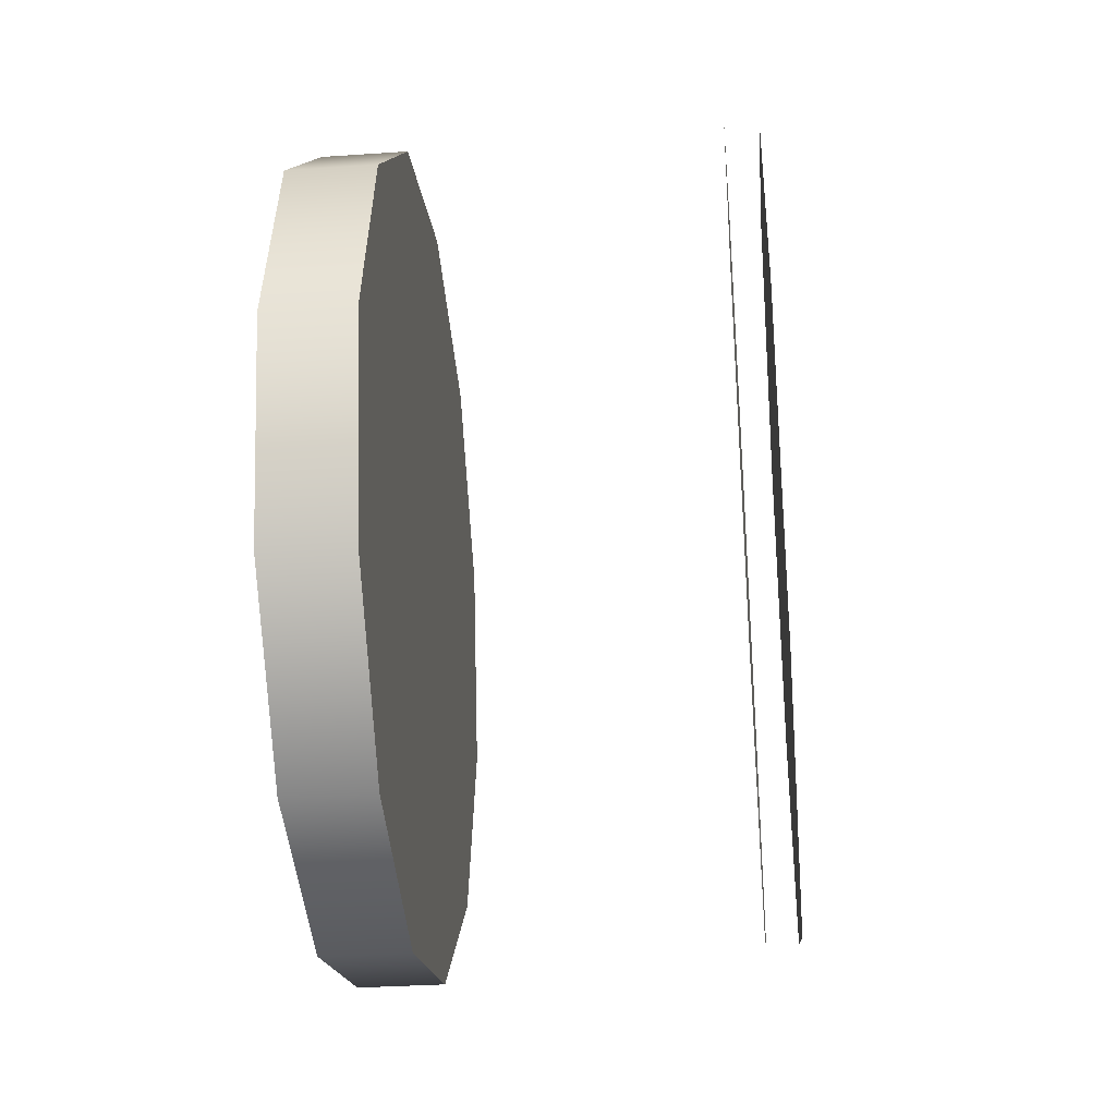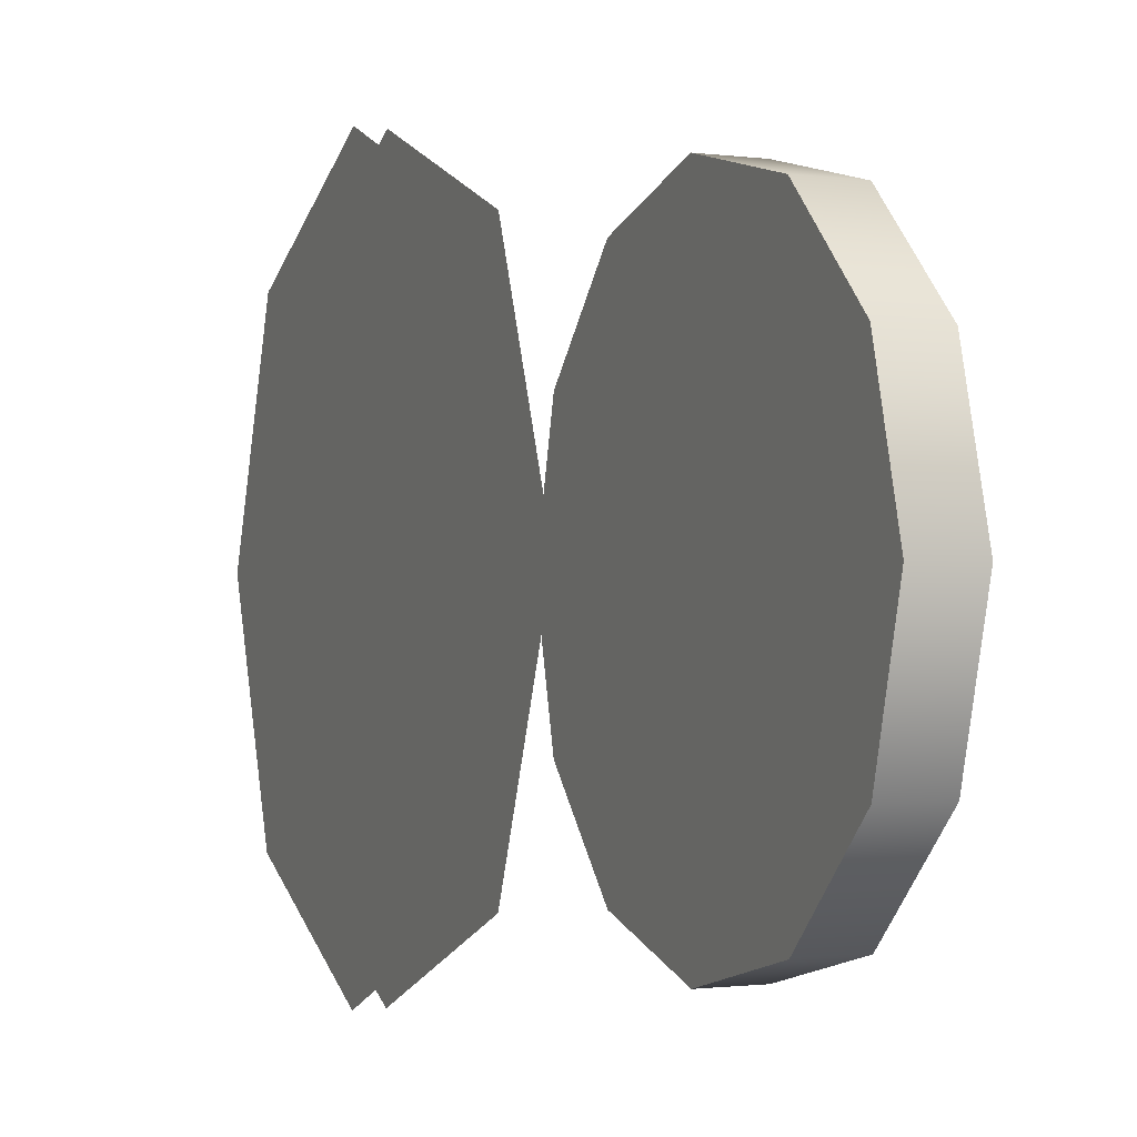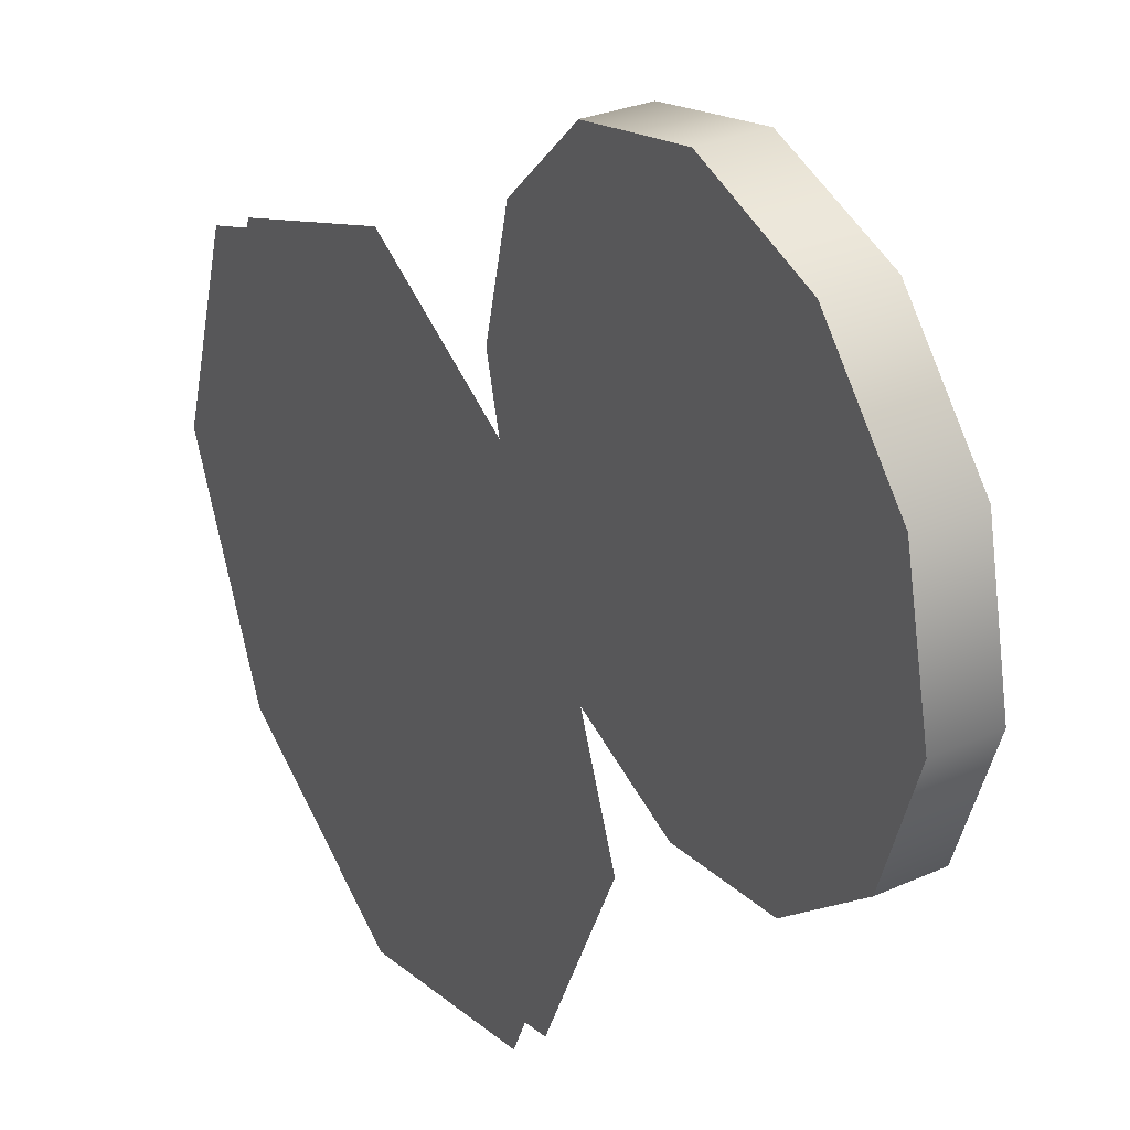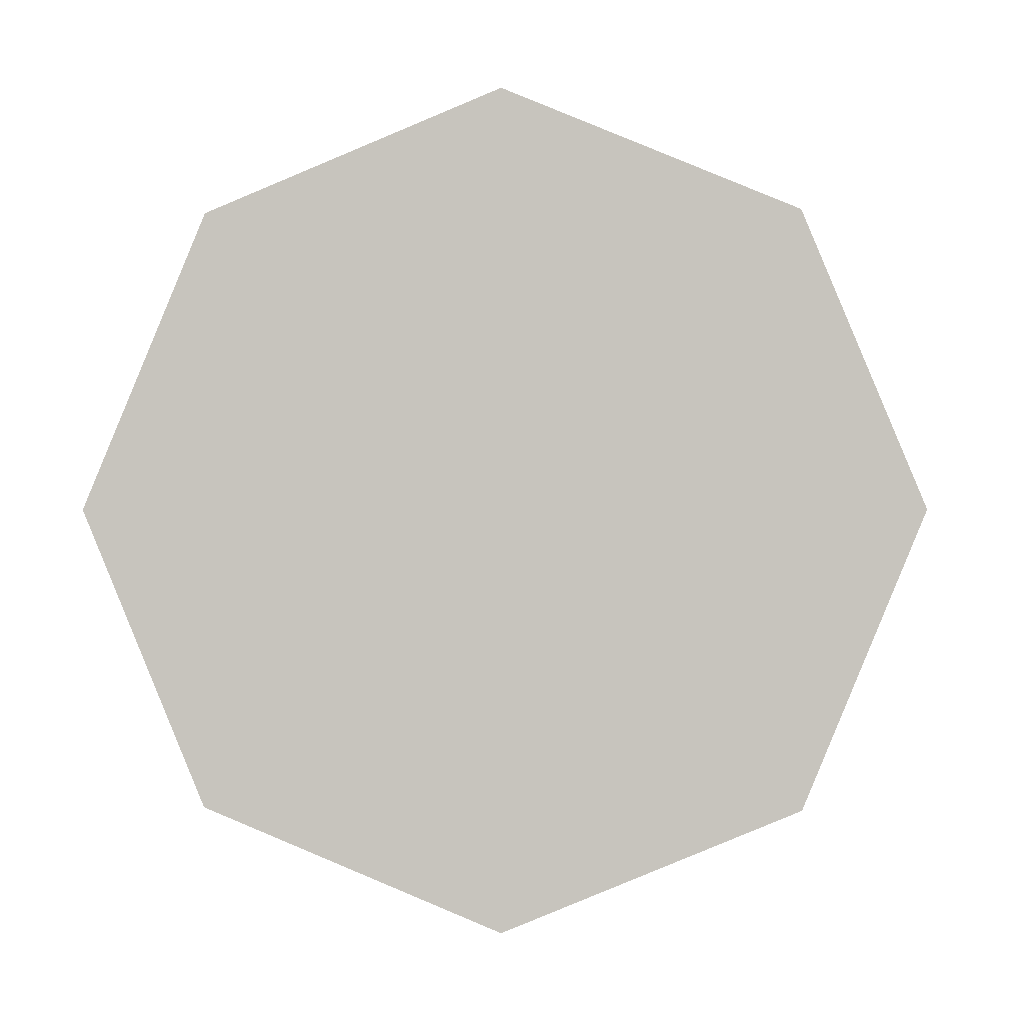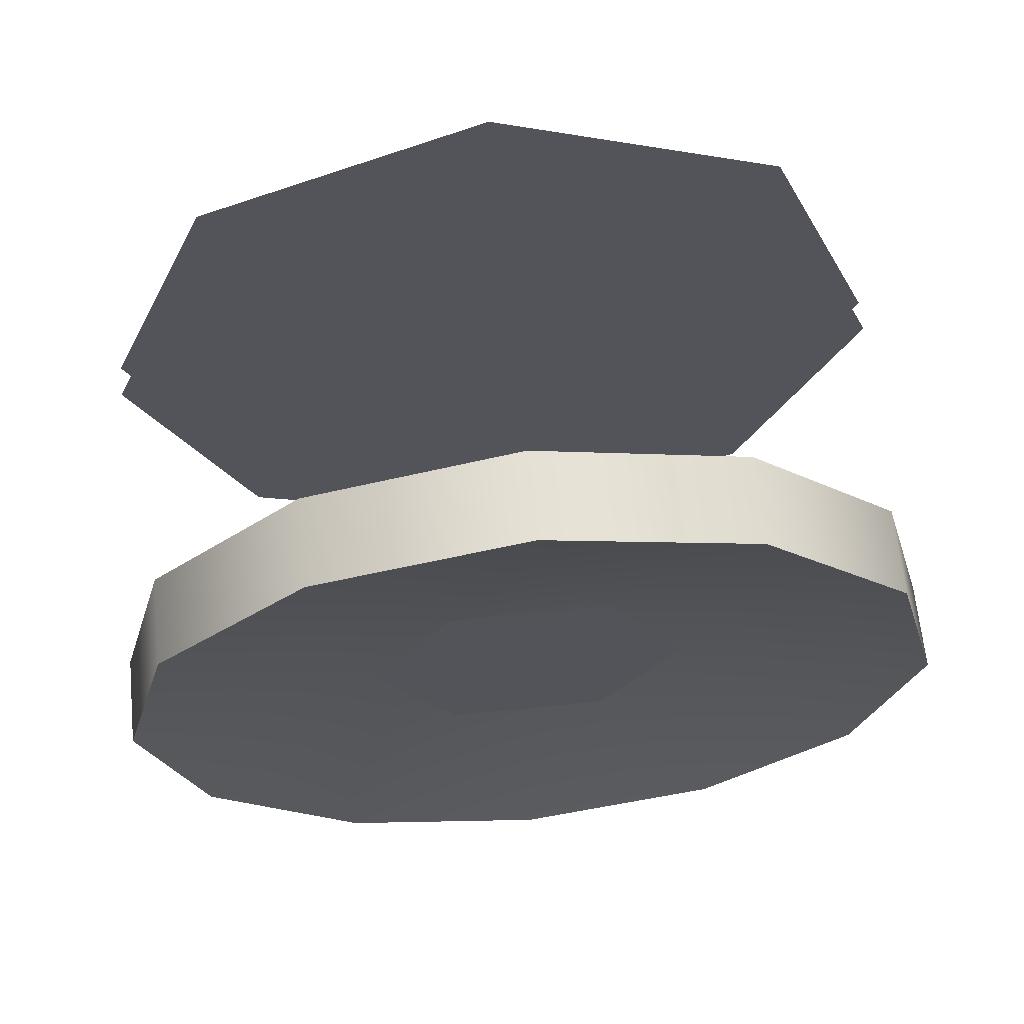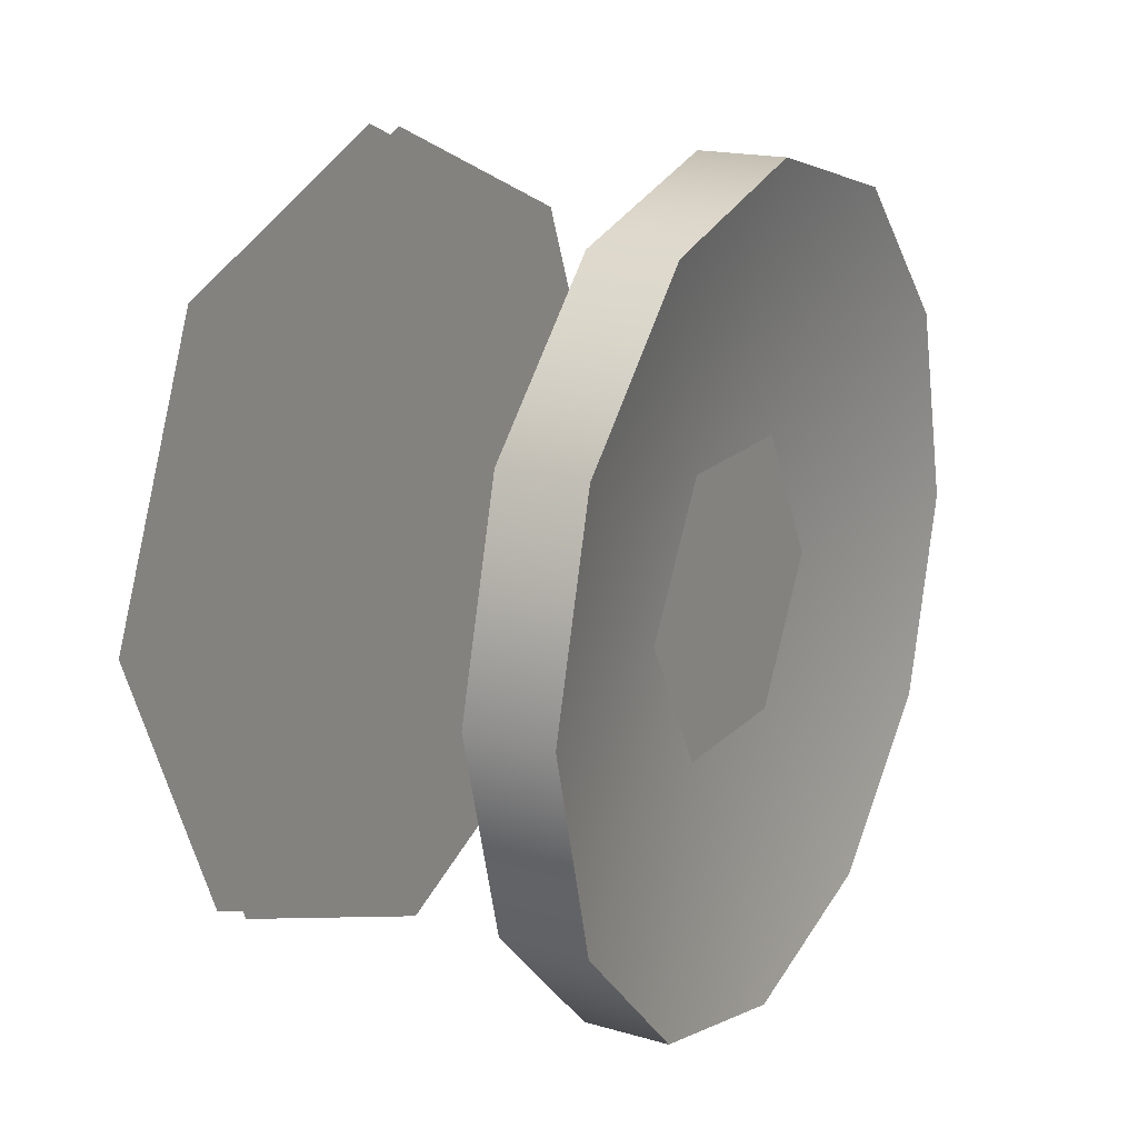
<metadata>
{"format":"obj","ext":"obj","renderer":"f3d","projection":"perspective","resolution":1024,"background":"white","views":[{"elev":-32.5,"azim":5.4,"up":"+Z"},{"elev":-1.1,"azim":157.4,"up":"+Y"},{"elev":34.9,"azim":150.7,"up":"+Y"},{"elev":-0.6,"azim":92.8,"up":"+Y"},{"elev":65.3,"azim":-95.8,"up":"+Y"},{"elev":18.0,"azim":-150.9,"up":"+Y"}]}
</metadata>
<code>
v -1.121 -1.649 0.2035
v -1.121 -1.649 0.8258
v -1.121 -1.96 0.07466
v -1.121 -1.96 0.9547
v -1.157 -1.96 0.9547
v -1.157 -1.96 0.07466
v -1.157 -2.271 0.8258
v -1.157 -2.271 0.8258
v -1.157 -1.96 0.07466
v -1.157 -2.271 0.2035
v -1.121 -1.96 0.9547
v -1.121 -2.271 0.8258
v -1.121 -1.96 0.07466
v -1.121 -1.96 0.07466
v -1.121 -2.271 0.8258
v -1.121 -2.271 0.2035
v -1.157 -1.96 0.9547
v -1.157 -1.649 0.8258
v -1.157 -1.96 0.07466
v -1.157 -1.96 0.07466
v -1.157 -1.649 0.8258
v -1.157 -1.649 0.2035
v -1.121 -1.52 0.5147
v -1.121 -2.271 0.2035
v -1.121 -2.271 0.8258
v -1.121 -2.4 0.5147
v -1.157 -2.271 0.8258
v -1.157 -2.271 0.2035
v -1.157 -2.4 0.5147
v -1.157 -1.649 0.2035
v -1.157 -1.649 0.8258
v -1.157 -1.52 0.5147
v -1.586 -1.96 0.9547
v -1.493 -1.96 0.9547
v -1.493 -1.74 0.8957
v -1.493 -1.74 0.8957
v -1.586 -1.74 0.8957
v -1.586 -1.96 0.9547
v -1.493 -1.52 0.5147
v -1.586 -1.52 0.5147
v -1.586 -1.579 0.7347
v -1.586 -1.579 0.7347
v -1.493 -1.579 0.7347
v -1.493 -1.52 0.5147
v -1.493 -2.18 0.1336
v -1.586 -2.18 0.1336
v -1.586 -1.96 0.07468
v -1.586 -1.96 0.07468
v -1.493 -1.96 0.07468
v -1.493 -2.18 0.1336
v -1.493 -2.4 0.5147
v -1.586 -2.4 0.5147
v -1.586 -2.341 0.2947
v -1.586 -2.341 0.2947
v -1.493 -2.341 0.2947
v -1.493 -2.4 0.5147
v -1.493 -1.579 0.2947
v -1.493 -1.52 0.5147
v -1.493 -1.579 0.7347
v -1.493 -1.579 0.2947
v -1.493 -1.579 0.7347
v -1.493 -1.74 0.8957
v -1.493 -1.579 0.2947
v -1.493 -1.74 0.8957
v -1.493 -1.96 0.9547
v -1.493 -1.74 0.1336
v -1.493 -1.579 0.2947
v -1.493 -1.96 0.9547
v -1.493 -1.96 0.07468
v -1.493 -1.96 0.07468
v -1.493 -1.96 0.9547
v -1.493 -2.18 0.8957
v -1.493 -2.341 0.7347
v -1.493 -2.341 0.7347
v -1.493 -2.4 0.5147
v -1.493 -2.4 0.5147
v -1.493 -2.341 0.2947
v -1.493 -2.18 0.1336
v -1.493 -2.18 0.1336
v -1.586 -2.4 0.5147
v -1.586 -2.341 0.7347
v -1.505 -1.96 0.5147
v -1.586 -2.341 0.7347
v -1.586 -2.18 0.8957
v -1.586 -2.18 0.8957
v -1.586 -1.96 0.9547
v -1.586 -1.96 0.9547
v -1.586 -1.74 0.8957
v -1.505 -1.96 0.5147
v -1.586 -1.74 0.8957
v -1.586 -1.579 0.7347
v -1.505 -1.96 0.5147
v -1.586 -1.579 0.7347
v -1.586 -1.52 0.5147
v -1.586 -1.52 0.5147
v -1.586 -1.579 0.2947
v -1.505 -1.96 0.5147
v -1.586 -1.579 0.2947
v -1.586 -1.74 0.1336
v -1.586 -1.74 0.1336
v -1.586 -1.96 0.07468
v -1.505 -1.96 0.5147
v -1.586 -1.96 0.07468
v -1.586 -2.18 0.1336
v -1.505 -1.96 0.5147
v -1.586 -2.18 0.1336
v -1.586 -2.341 0.2947
v -1.586 -2.341 0.2947
v -1.586 -2.4 0.5147
v -1.539 -1.813 0.4299
v -1.539 -1.96 0.3449
v -1.539 -1.813 0.5997
v -1.539 -2.107 0.4297
v -1.539 -2.107 0.5995
v -1.539 -1.96 0.6844
v -1.586 -1.52 0.5147
v -1.493 -1.52 0.5147
v -1.493 -1.579 0.2947
v -1.493 -1.579 0.2947
v -1.586 -1.579 0.2947
v -1.586 -1.52 0.5147
v -1.586 -1.579 0.2947
v -1.493 -1.579 0.2947
v -1.493 -1.74 0.1336
v -1.493 -1.74 0.1336
v -1.586 -1.74 0.1336
v -1.586 -1.579 0.2947
v -1.586 -1.74 0.1336
v -1.493 -1.74 0.1336
v -1.493 -1.96 0.07468
v -1.493 -1.96 0.07468
v -1.586 -1.74 0.1336
v -1.493 -2.18 0.1336
v -1.586 -2.4 0.5147
v -1.493 -2.4 0.5147
v -1.493 -2.341 0.7347
v -1.493 -2.341 0.7347
v -1.586 -2.341 0.7347
v -1.586 -2.4 0.5147
v -1.586 -2.341 0.7347
v -1.493 -2.341 0.7347
v -1.493 -2.18 0.8957
v -1.493 -2.18 0.8957
v -1.586 -2.18 0.8957
v -1.586 -2.341 0.7347
v -1.586 -2.18 0.8957
v -1.493 -2.18 0.8957
v -1.493 -1.96 0.9547
v -1.493 -1.96 0.9547
v -1.586 -1.96 0.9547
v -1.493 -1.74 0.8957
v -1.586 -1.579 0.7347
v -1.493 -1.579 0.7347
v -1.586 -1.96 0.07468
v -1.586 -2.341 0.2947
v -1.493 -2.341 0.2947
v -1.586 -2.18 0.8957
g group_16689472_140627865727888
f 1 2 3
f 3 2 4
f 5 6 7
f 8 9 10
f 11 12 13
f 14 15 16
f 17 18 19
f 20 21 22
f 2 1 23
f 24 25 26
f 27 28 29
f 30 31 32
f 33 34 35
f 36 37 38
f 39 40 41
f 42 43 44
f 45 46 47
f 48 49 50
f 51 52 53
f 54 55 56
f 57 58 59
f 60 61 62
f 63 64 65
f 66 67 68
f 69 66 65
f 70 71 72
f 70 72 73
f 69 74 75
f 76 77 78
f 69 75 79
f 80 81 82
f 83 84 82
f 85 86 82
f 87 88 89
f 90 91 92
f 93 94 82
f 95 96 97
f 98 99 97
f 100 101 102
f 103 104 105
f 106 107 102
f 108 109 82
f 110 111 112
f 111 113 112
f 113 114 112
f 114 115 112
f 116 117 118
f 119 120 121
f 122 123 124
f 125 126 127
f 128 129 130
f 131 154 132
f 53 46 45
f 133 156 155
f 134 135 136
f 137 138 139
f 140 141 142
f 143 144 145
f 146 147 148
f 149 150 157
f 41 37 36
f 151 153 152

</code>
